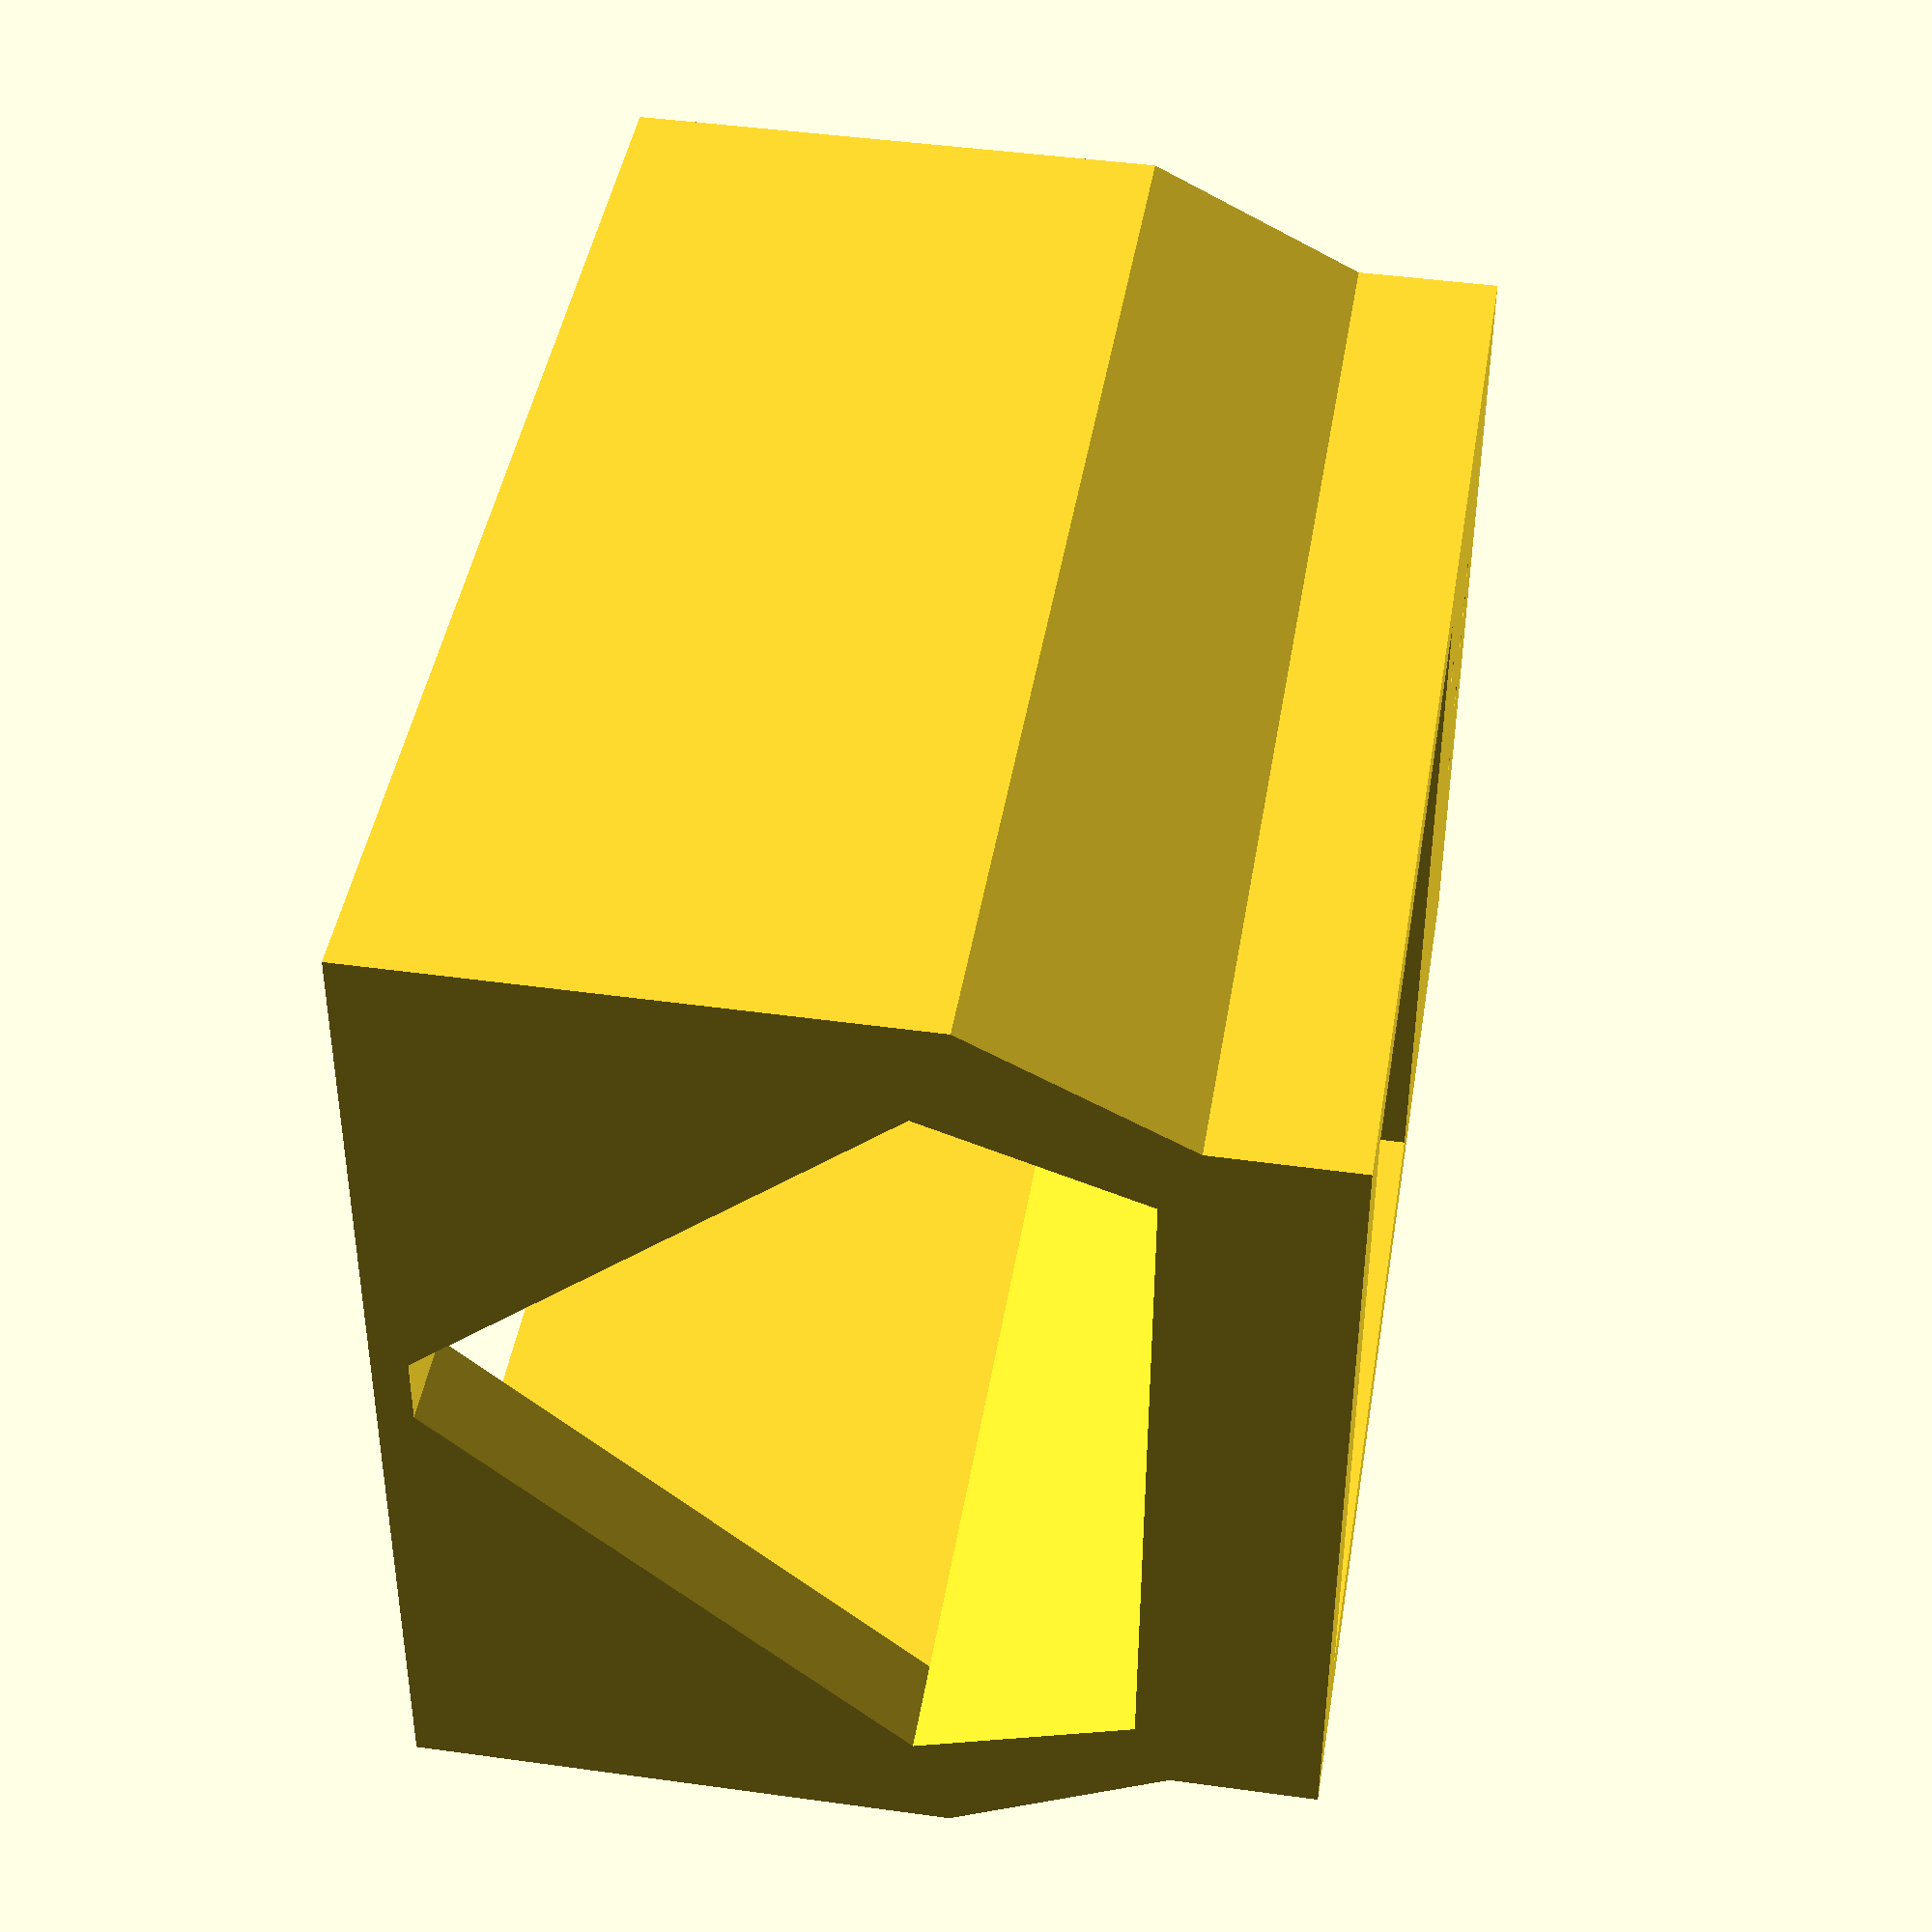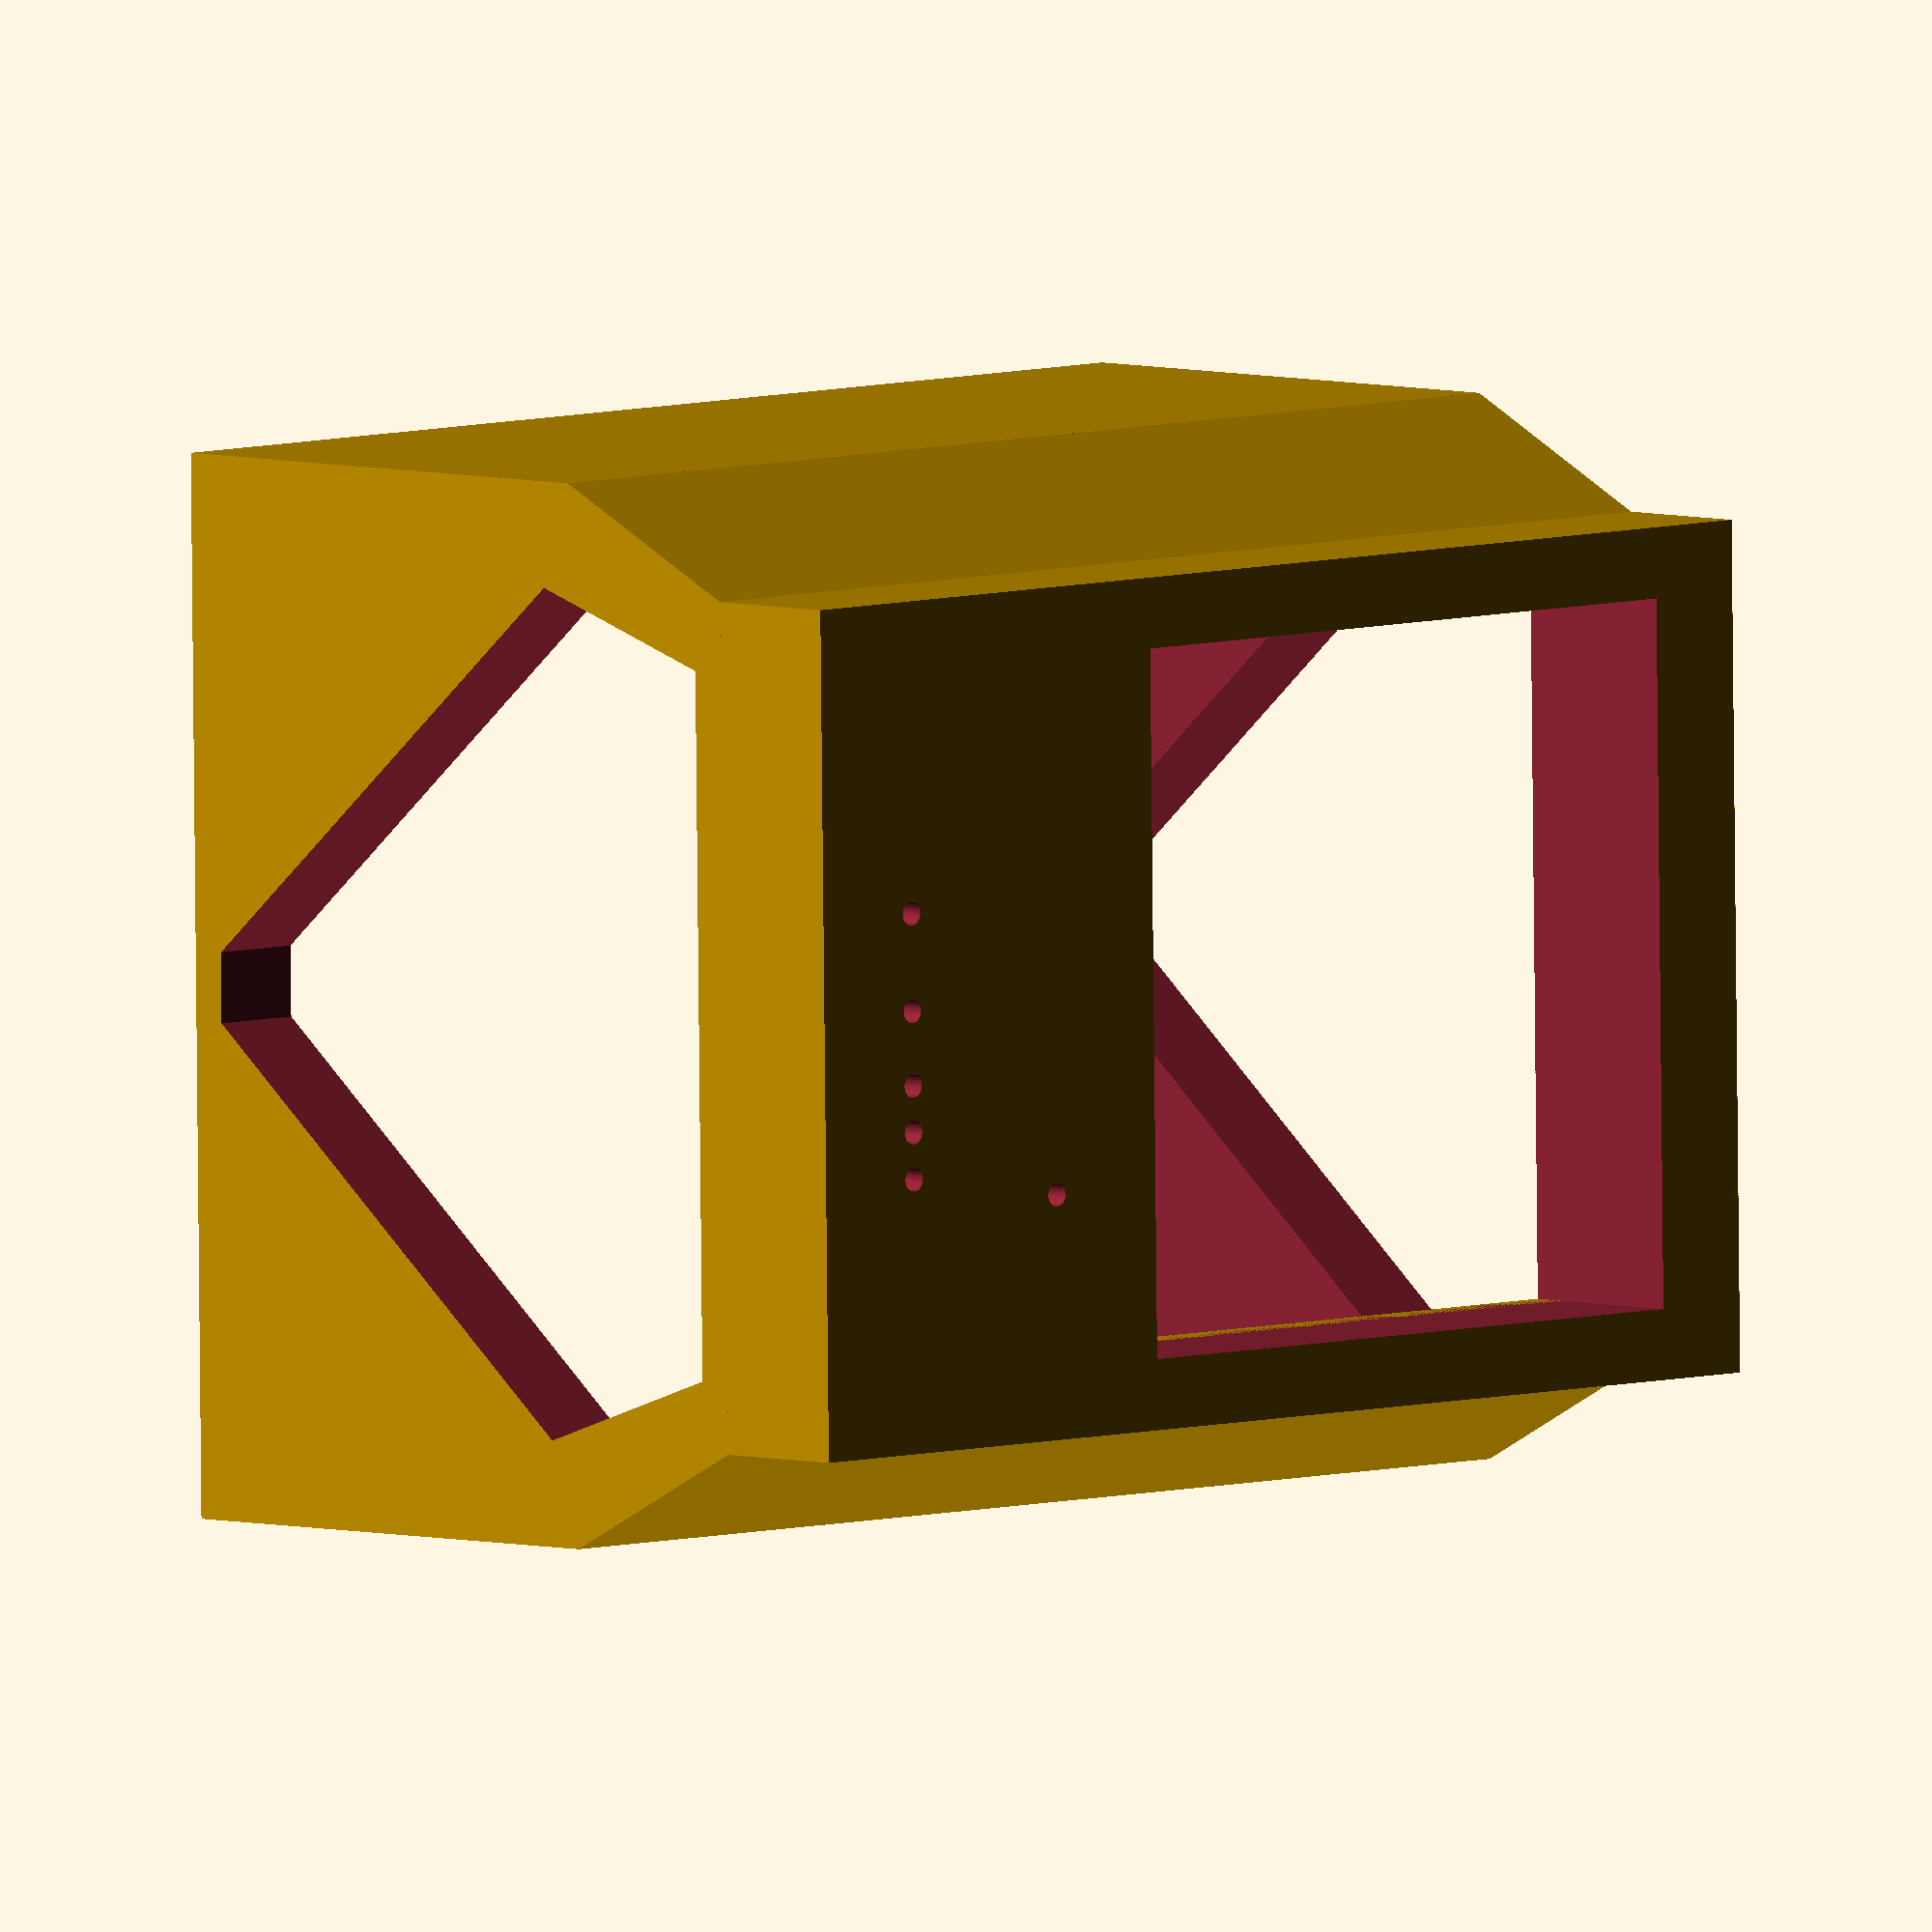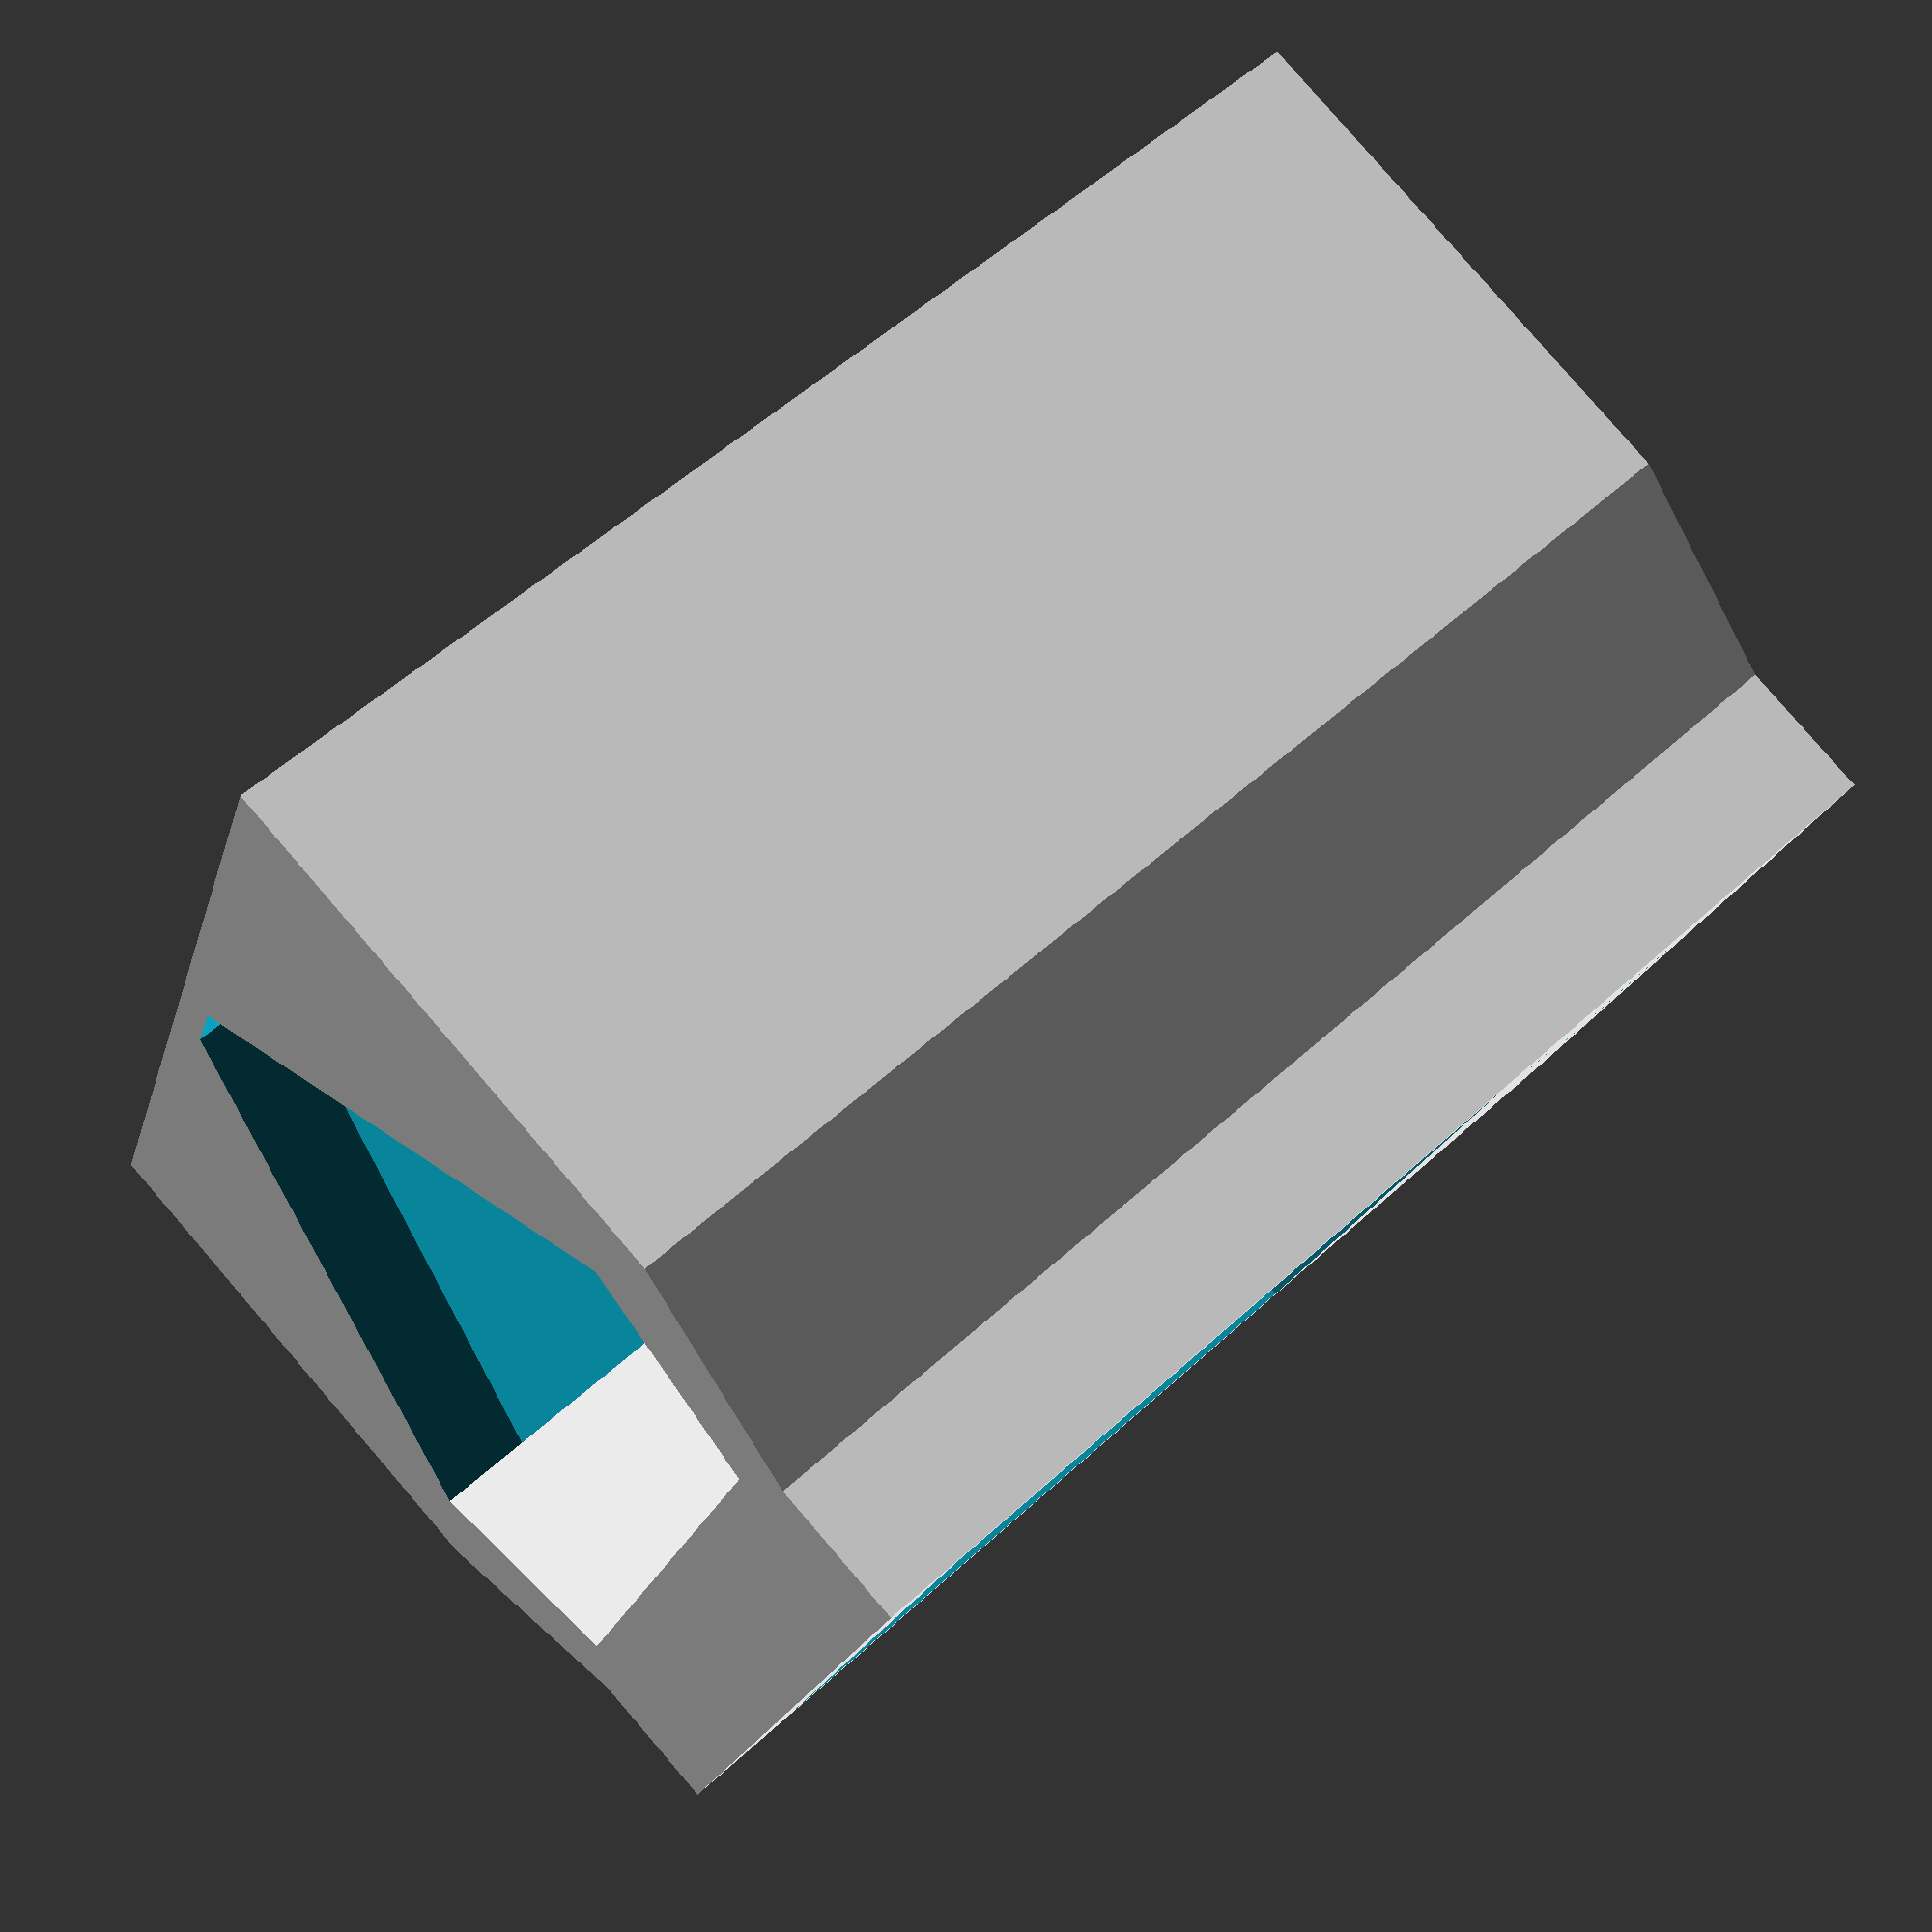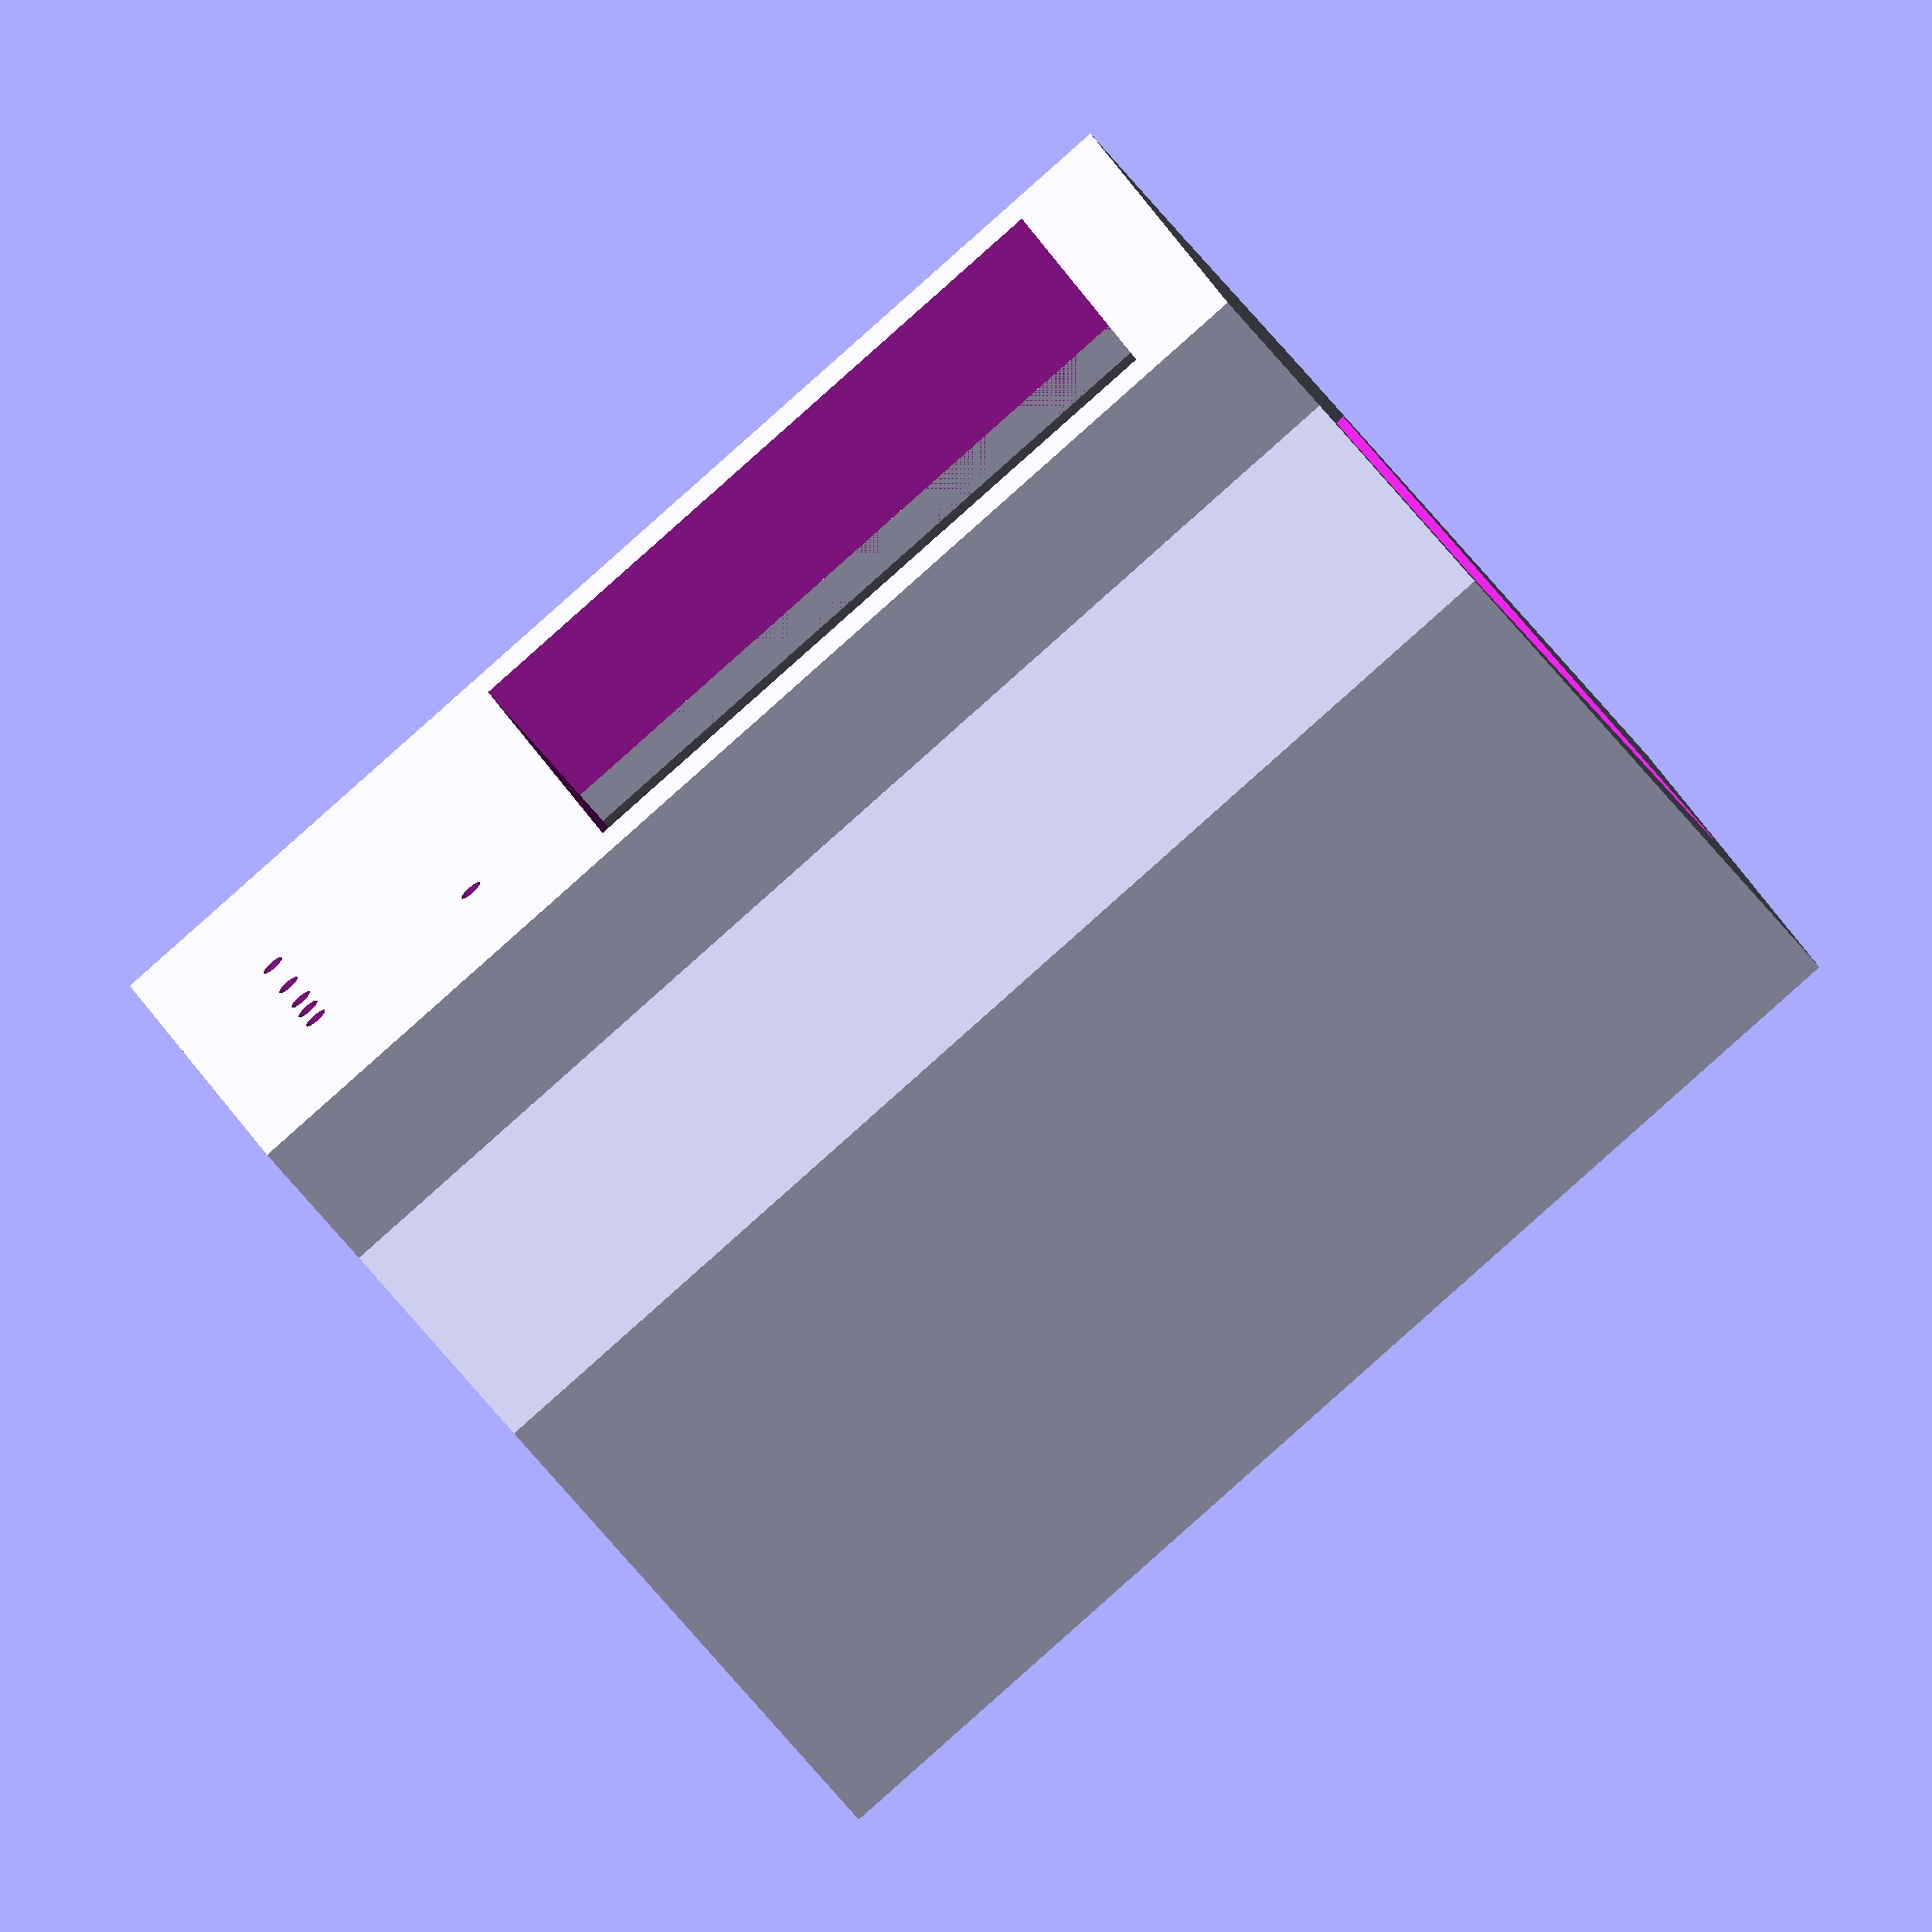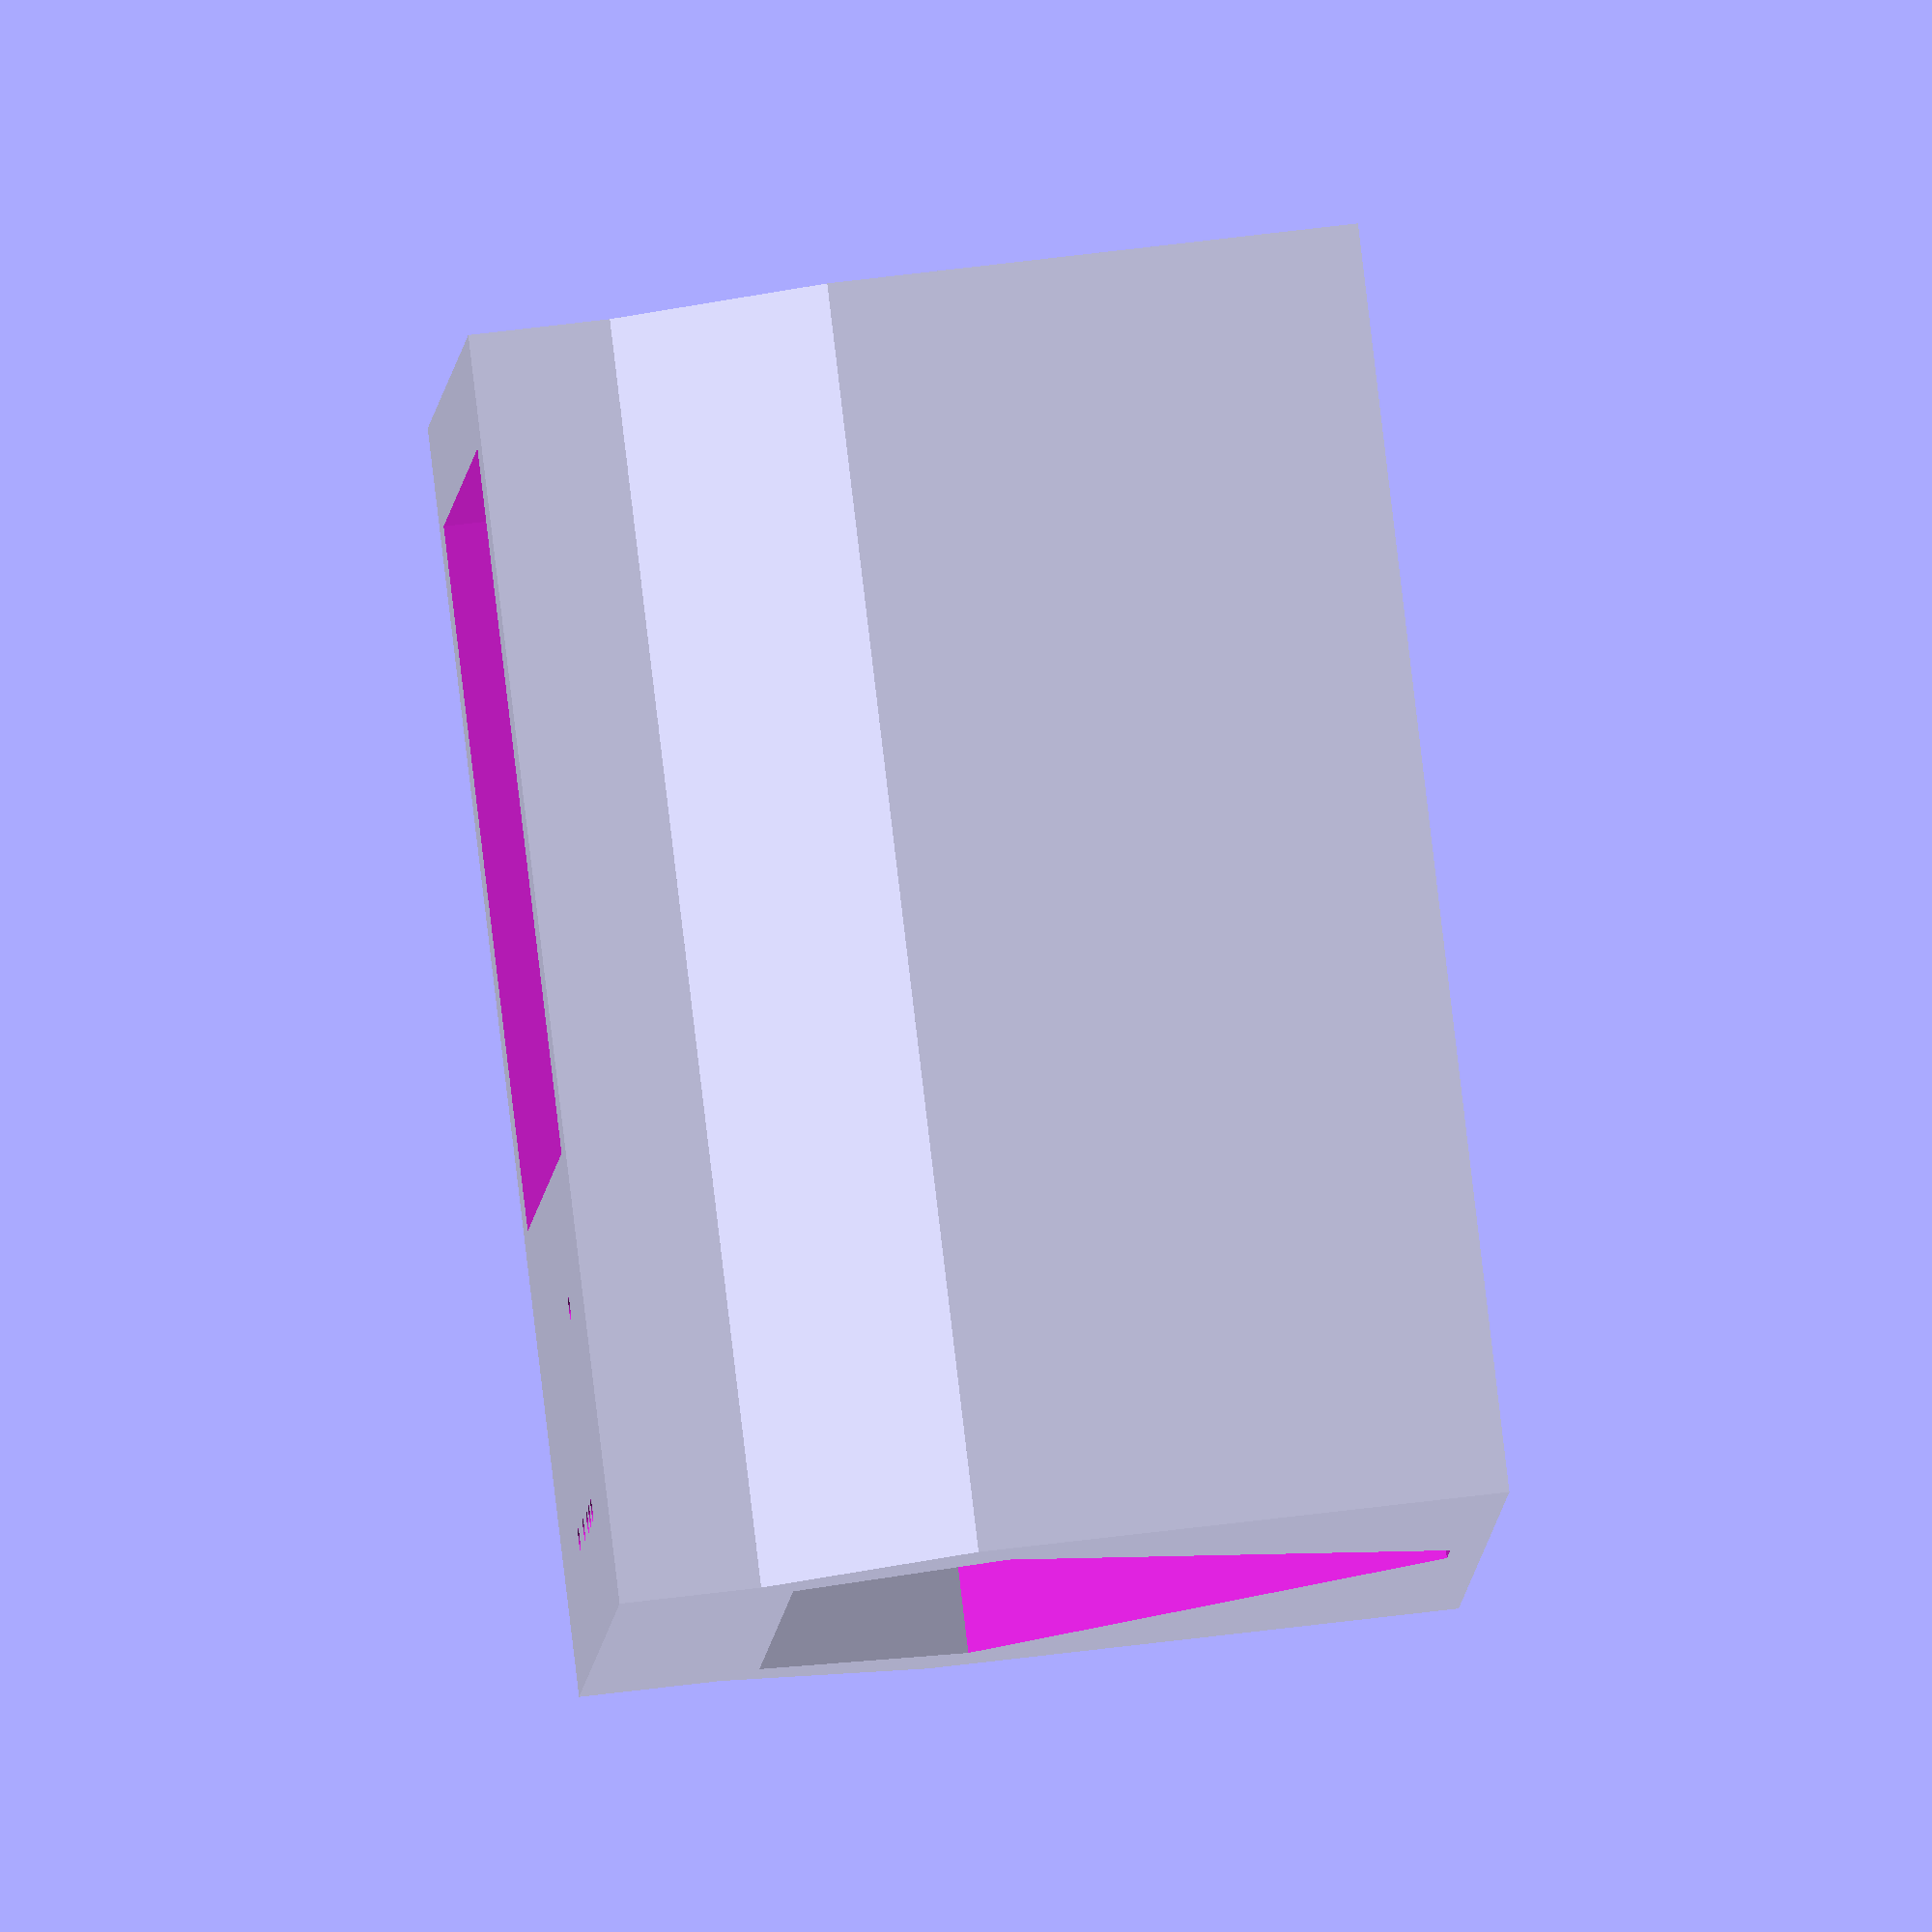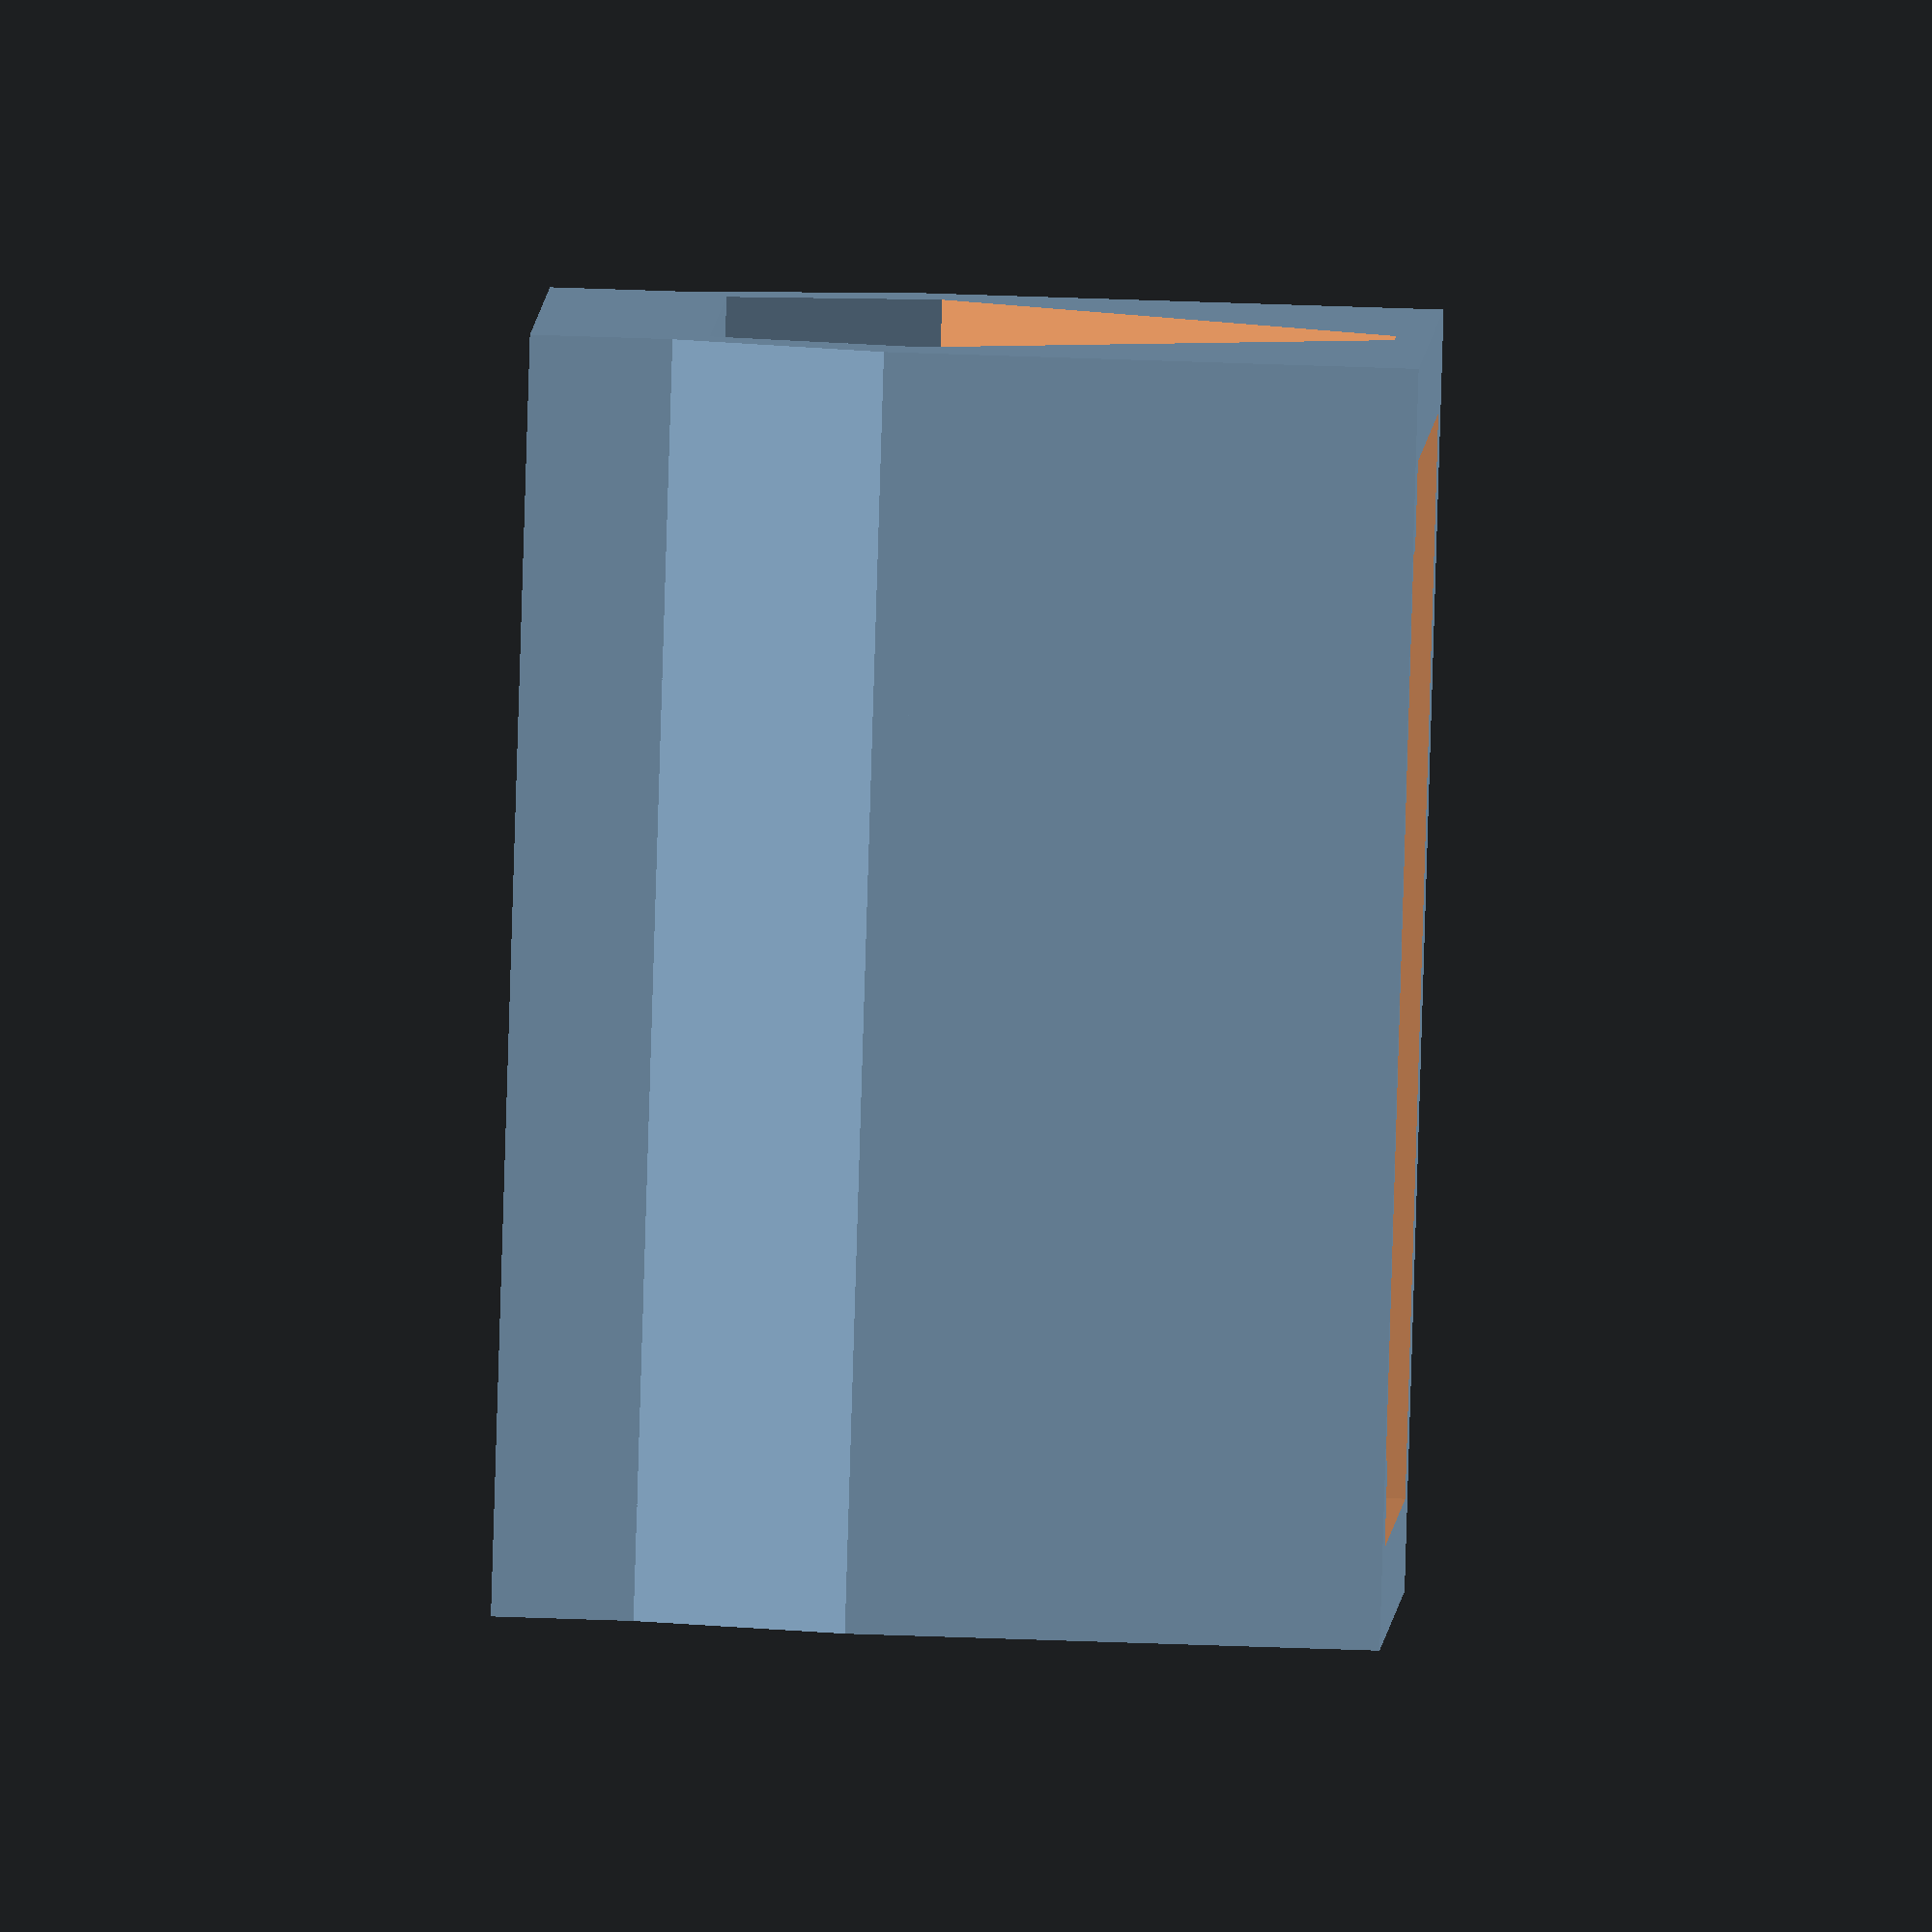
<openscad>
// Programming header
// Use pogo pins https://www.amazon.co.uk/gp/product/B08NT88C3G

$fn=120;

module mini(d=0,h=0)
{
    translate([-d/2,-d/2,-d/2-h])
    {
        cube([30+d,24+d,13.5+d+h]);
        translate([2.5,-2,2])
        cube([25+d,7.5+d,10+d+h]);
    }
}

module pins(h=0)
{
    x=0.4784;
    y=7.7315;
    d=0.68;
    translate([x, 7.7315,h])cylinder(d=d,h=12.7);
    translate([x, 9.0586,h])cylinder(d=d,h=12.7);
    translate([x,10.37037,h])cylinder(d=d,h=12.7);
    translate([x,12.46913,h])cylinder(d=d,h=12.7);
    translate([x,15.21605,h])cylinder(d=d,h=12.7);
    translate([6.1111,6.91358,h])cylinder(d=d,h=12.7);
}
    e=6;
    
module pinpad()
{
    difference()
    {
        translate([-e/2,0,0])
        cube([30+e,24,5]);
        translate([0,0,-6])
        pins();
        translate([10,2,-1])
        cube([20,20,7]);
    }
}

rotate([0,180,0])
{

    difference()
    {
        cube([30+e,30,15]);
        translate([e/2,3,2.5])mini(d=0.5,h=10);
        hull()
        {
            translate([-1,3,14])
            cube([30+e+2,24,2]);
            translate([-1,14,1])
            cube([30+e+2,2,1]);
        }
     }
    translate([e/2,3,20])pinpad();
    hull()
    {
        translate([0,0,14])
        cube([30+e,3,1]);
        translate([0,3,20])
        cube([30+e,2,1]);       
    }
    hull()
    {
        translate([0,27,14])
        cube([30+e,3,1]);
        translate([0,25,20])
        cube([30+e,2,1]);       
    }
}

</openscad>
<views>
elev=135.4 azim=358.8 roll=80.8 proj=p view=solid
elev=175.4 azim=180.8 roll=44.8 proj=o view=solid
elev=97.5 azim=341.2 roll=40.8 proj=p view=solid
elev=70.6 azim=12.1 roll=220.1 proj=o view=solid
elev=118.0 azim=338.1 roll=277.3 proj=o view=wireframe
elev=124.3 azim=322.5 roll=267.8 proj=o view=wireframe
</views>
